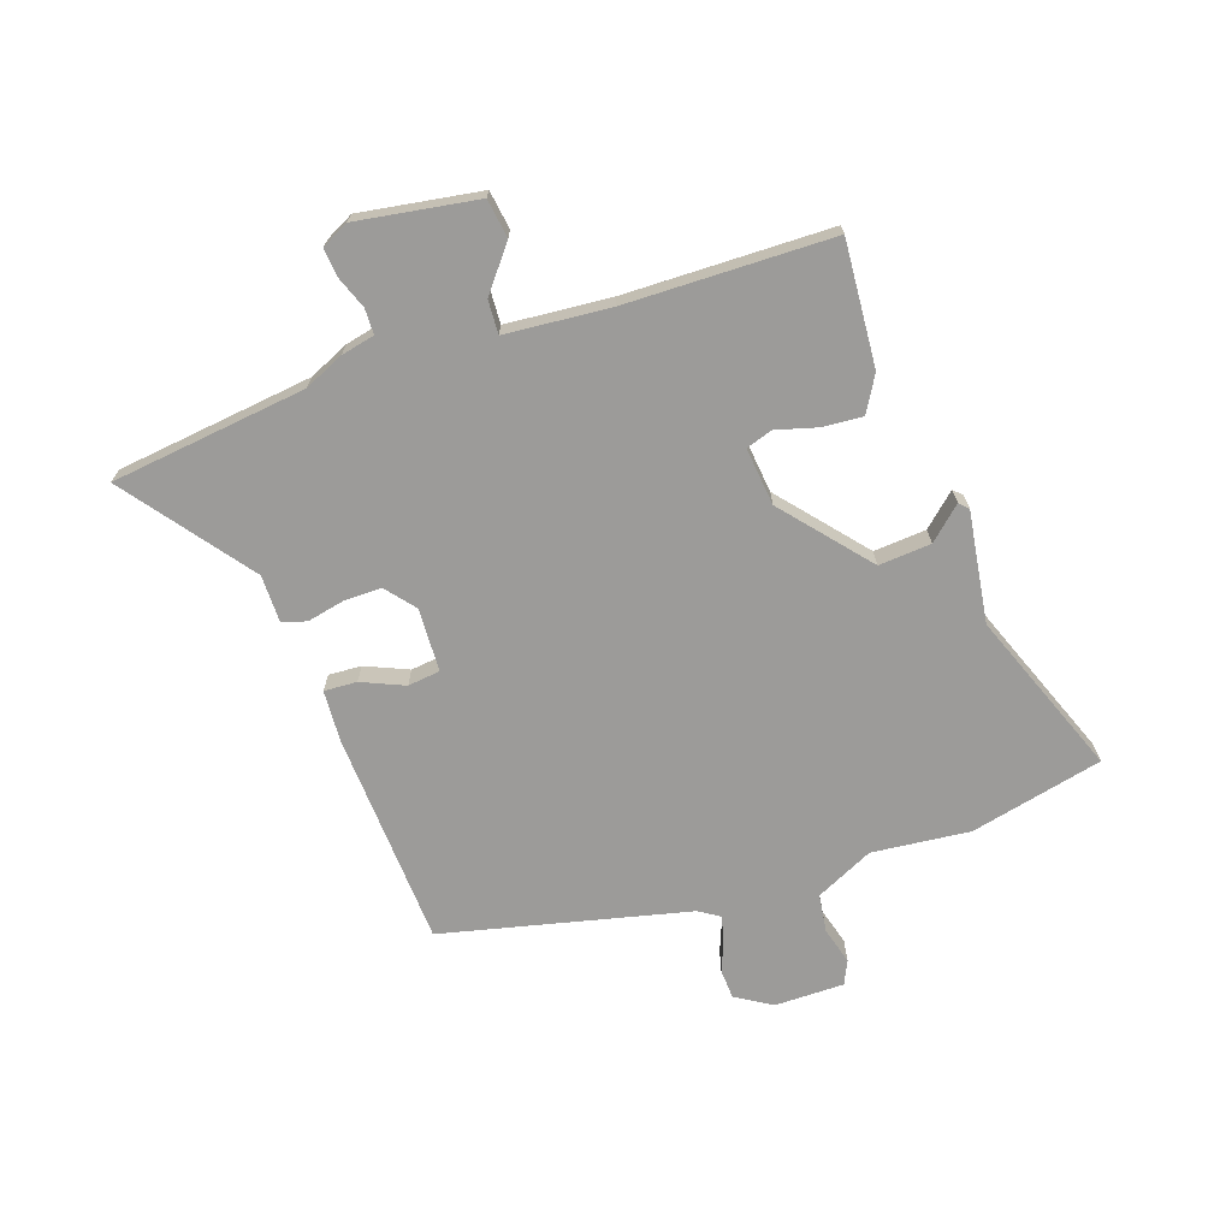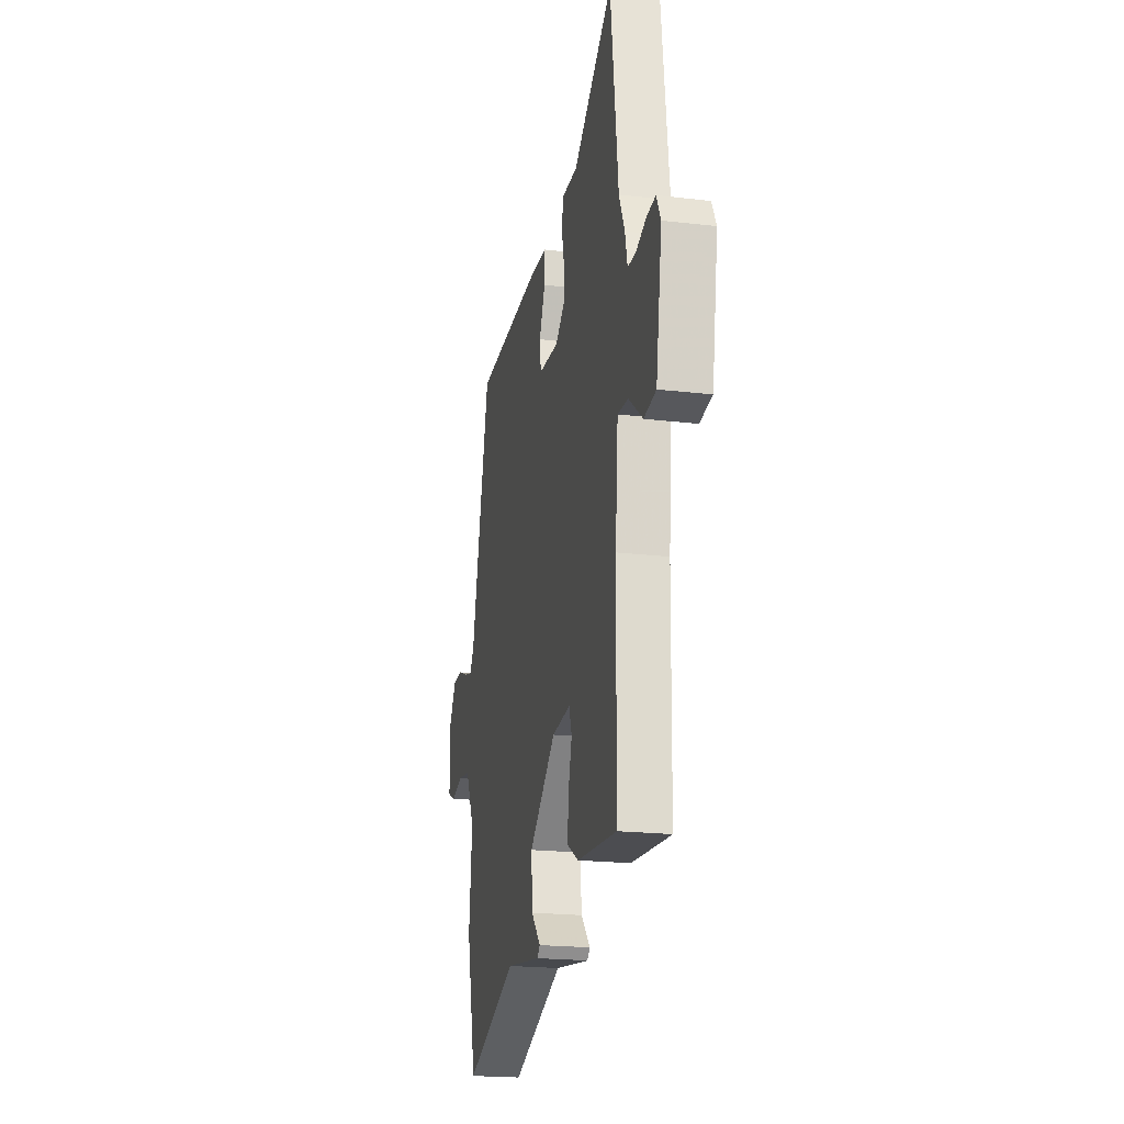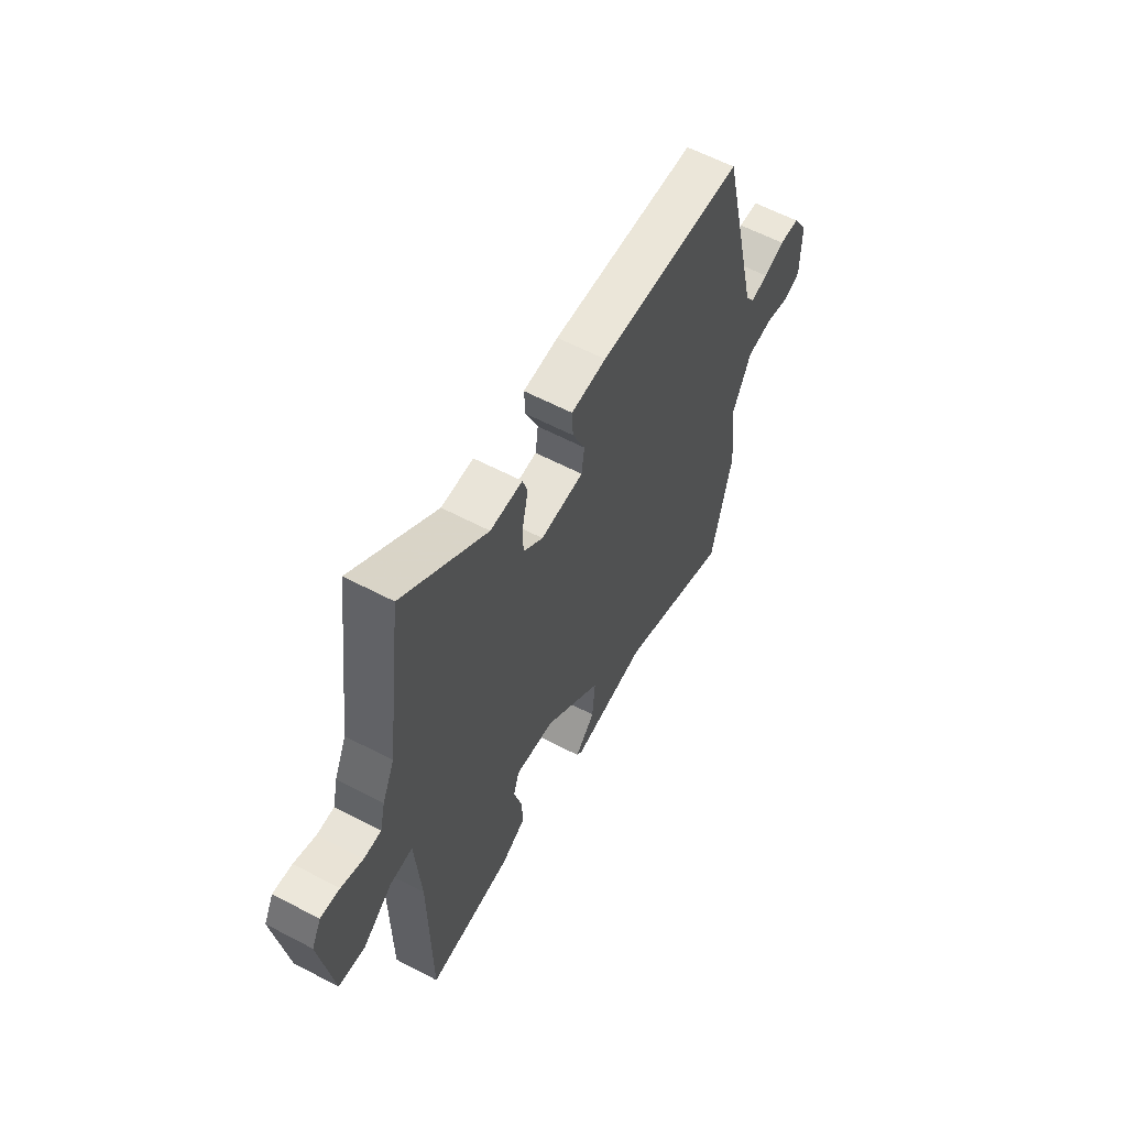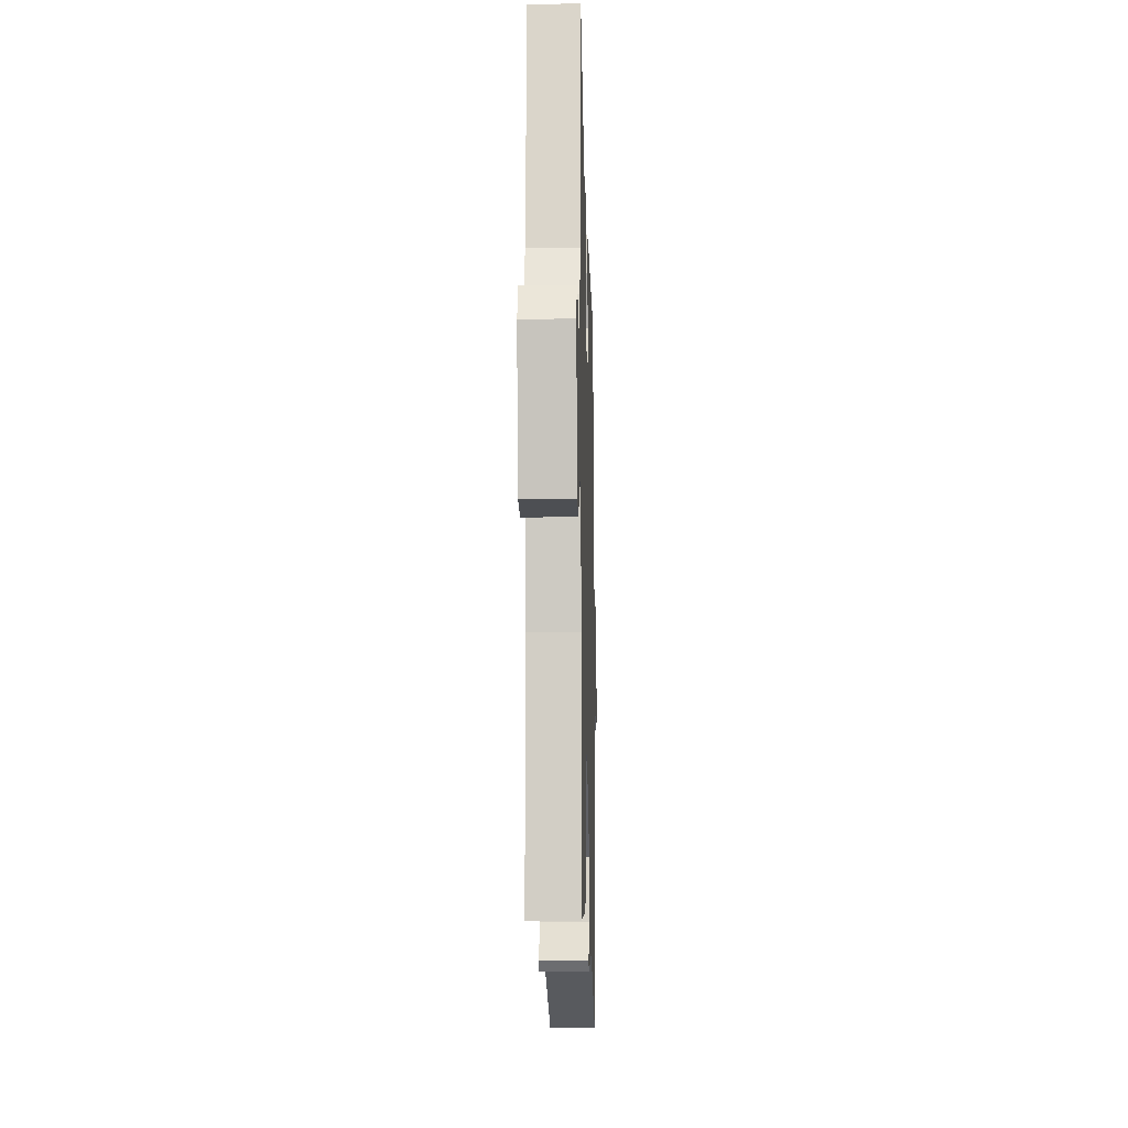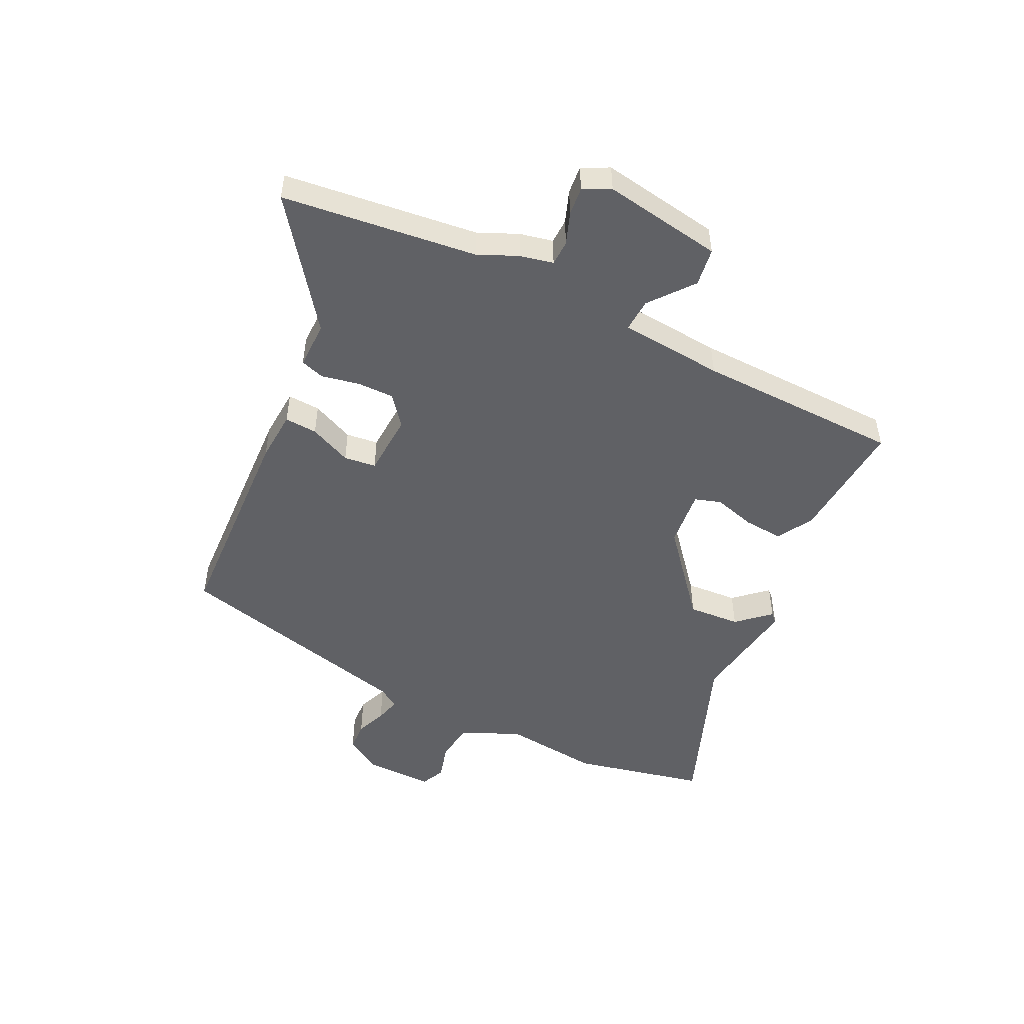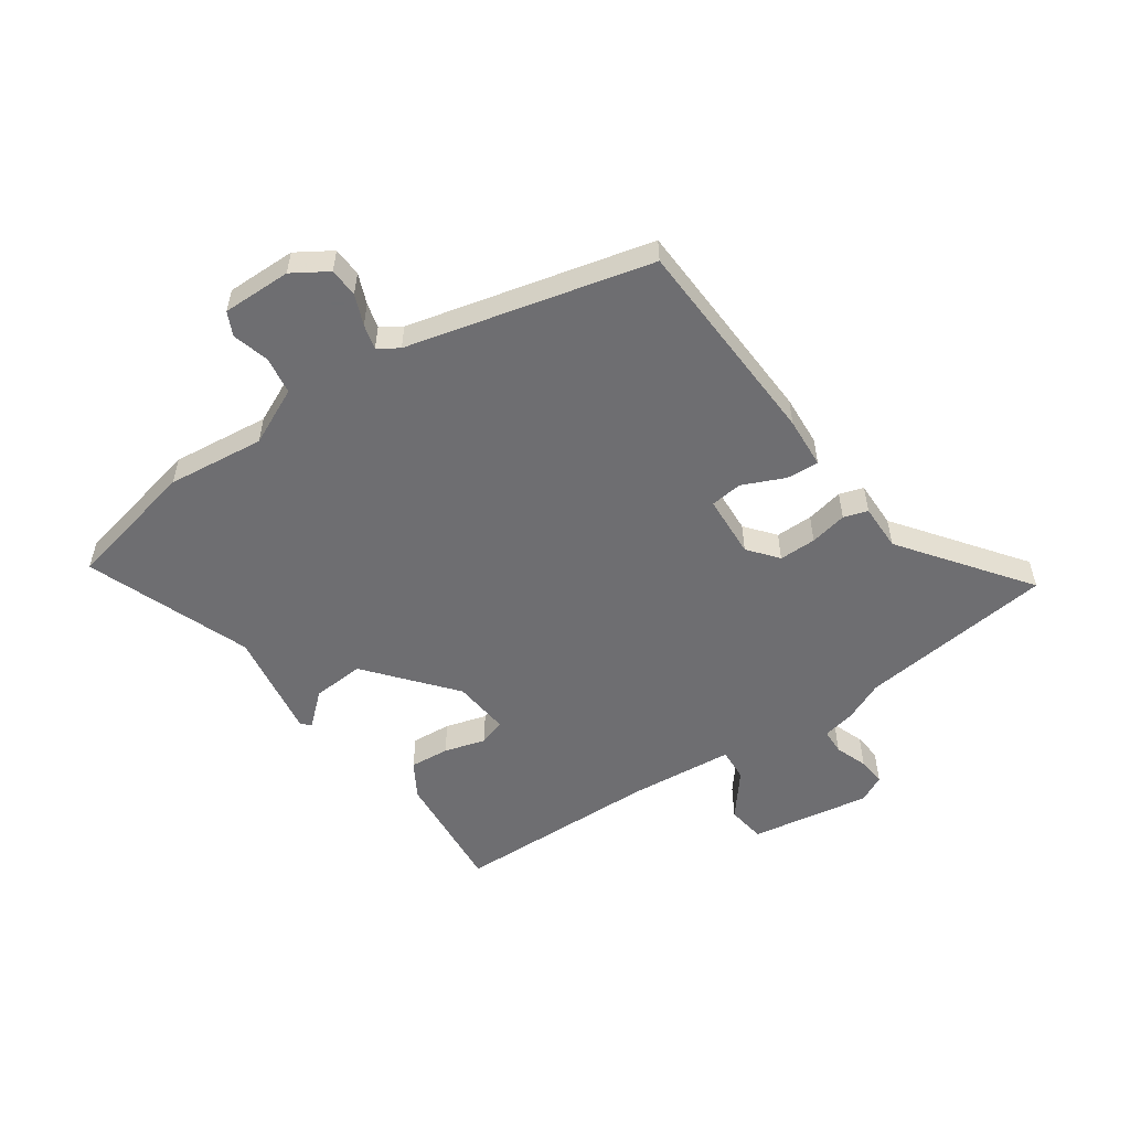
<metadata>
{"format":"obj","ext":"obj","renderer":"f3d","projection":"perspective","resolution":1024,"background":"white","views":[{"elev":-69.9,"azim":108.8,"up":"+Y"},{"elev":-20.3,"azim":77.8,"up":"+Z"},{"elev":60.1,"azim":118.3,"up":"+Z"},{"elev":-9.2,"azim":91.6,"up":"+Z"},{"elev":-49.9,"azim":63.7,"up":"+Y"},{"elev":-54.4,"azim":-55.9,"up":"+Y"}]}
</metadata>
<code>
v -0.471 0.07 -0.626
v -0.524 0.07 -0.396
v -0.507 0.07 -0.226
v -0.555 0.07 -0.126
v -0.621 0.07 -0.117
v -0.685 0.07 -0.135
v -0.726 0.07 -0.116
v -0.726 0.07 0.005
v -0.688 0.07 0.067
v -0.637 0.07 0.07
v -0.584 0.07 0.049
v -0.54 0.07 0.038
v -0.517 0.07 0.074
v -0.417 0.07 0.5
v -0.044 0.07 0.52
v 0.046 0.07 0.515
v 0.043 0.07 0.458
v 0.011 0.07 0.384
v 0.018 0.07 0.328
v 0.128 0.07 0.323
v 0.179 0.07 0.365
v 0.178 0.07 0.43
v 0.164 0.07 0.495
v 0.177 0.07 0.537
v 0.259 0.07 0.537
v 0.475 0.07 0.7
v 0.517 0.07 0.36
v 0.548 0.07 0.291
v 0.561 0.07 0.233
v 0.605 0.07 0.232
v 0.661 0.07 0.253
v 0.71 0.07 0.258
v 0.734 0.07 0.211
v 0.701 0.07 0.002
v 0.634 0.07 -0.008
v 0.558 0.07 0.052
v 0.5 0.07 0.055
v 0.485 0.07 -0.127
v 0.479 0.07 -0.484
v 0.263 0.07 -0.468
v 0.201 0.07 -0.432
v 0.206 0.07 -0.363
v 0.226 0.07 -0.291
v 0.211 0.07 -0.245
v 0.111 0.07 -0.256
v -0.036 0.07 -0.381
v -0.029 0.07 -0.472
v 0.022 0.07 -0.528
v 0.007 0.07 -0.543
v -0.185 0.07 -0.515
v -0.471 0 -0.626
v -0.524 0 -0.396
v -0.507 0 -0.226
v -0.555 0 -0.126
v -0.621 0 -0.117
v -0.685 0 -0.135
v -0.726 0 -0.116
v -0.726 0 0.005
v -0.688 0 0.067
v -0.637 0 0.07
v -0.584 0 0.049
v -0.54 0 0.038
v -0.517 0 0.074
v -0.417 0 0.5
v -0.044 0 0.52
v 0.046 0 0.515
v 0.043 0 0.458
v 0.011 0 0.384
v 0.018 0 0.328
v 0.128 0 0.323
v 0.179 0 0.365
v 0.178 0 0.43
v 0.164 0 0.495
v 0.177 0 0.537
v 0.259 0 0.537
v 0.475 0 0.7
v 0.517 0 0.36
v 0.548 0 0.291
v 0.561 0 0.233
v 0.605 0 0.232
v 0.661 0 0.253
v 0.71 0 0.258
v 0.734 0 0.211
v 0.701 0 0.002
v 0.634 0 -0.008
v 0.558 0 0.052
v 0.5 0 0.055
v 0.485 0 -0.127
v 0.479 0 -0.484
v 0.263 0 -0.468
v 0.201 0 -0.432
v 0.206 0 -0.363
v 0.226 0 -0.291
v 0.211 0 -0.245
v 0.111 0 -0.256
v -0.036 0 -0.381
v -0.029 0 -0.472
v 0.022 0 -0.528
v 0.007 0 -0.543
v -0.185 0 -0.515
f 47 48 49 50
f 46 47 50
f 1 2 3
f 50 1 3
f 46 50 3
f 45 46 3 4
f 44 45 4
f 41 42 43
f 40 41 43
f 39 40 43
f 38 39 43
f 37 38 43 44
f 34 35 36
f 33 34 36
f 32 33 36
f 31 32 36
f 30 31 36
f 29 30 36 37
f 37 44 4
f 29 37 4
f 28 29 4
f 27 28 4
f 22 23 24 25
f 25 26 27
f 22 25 27
f 21 22 27
f 16 17 18
f 15 16 18
f 14 15 18
f 13 14 18
f 12 13 18 19
f 9 10 11
f 8 9 11
f 7 8 11
f 6 7 11
f 5 6 11
f 5 11 12
f 12 19 20
f 5 12 20
f 4 5 20
f 20 21 27
f 4 20 27
f 100 99 98 97
f 100 97 96
f 53 52 51
f 53 51 100
f 53 100 96
f 54 53 96 95
f 54 95 94
f 93 92 91
f 93 91 90
f 93 90 89
f 93 89 88
f 94 93 88 87
f 86 85 84
f 86 84 83
f 86 83 82
f 86 82 81
f 86 81 80
f 87 86 80 79
f 54 94 87
f 54 87 79
f 54 79 78
f 54 78 77
f 75 74 73 72
f 77 76 75
f 77 75 72
f 77 72 71
f 68 67 66
f 68 66 65
f 68 65 64
f 68 64 63
f 69 68 63 62
f 61 60 59
f 61 59 58
f 61 58 57
f 61 57 56
f 61 56 55
f 62 61 55
f 70 69 62
f 70 62 55
f 70 55 54
f 77 71 70
f 77 70 54
f 1 51 52 2
f 2 52 53 3
f 3 53 54 4
f 4 54 55 5
f 5 55 56 6
f 6 56 57 7
f 7 57 58 8
f 8 58 59 9
f 9 59 60 10
f 10 60 61 11
f 11 61 62 12
f 12 62 63 13
f 13 63 64 14
f 14 64 65 15
f 15 65 66 16
f 16 66 67 17
f 17 67 68 18
f 18 68 69 19
f 19 69 70 20
f 20 70 71 21
f 21 71 72 22
f 22 72 73 23
f 23 73 74 24
f 24 74 75 25
f 25 75 76 26
f 26 76 77 27
f 27 77 78 28
f 28 78 79 29
f 29 79 80 30
f 30 80 81 31
f 31 81 82 32
f 32 82 83 33
f 33 83 84 34
f 34 84 85 35
f 35 85 86 36
f 36 86 87 37
f 37 87 88 38
f 38 88 89 39
f 39 89 90 40
f 40 90 91 41
f 41 91 92 42
f 42 92 93 43
f 43 93 94 44
f 44 94 95 45
f 45 95 96 46
f 46 96 97 47
f 47 97 98 48
f 48 98 99 49
f 49 99 100 50
f 50 100 51 1

</code>
